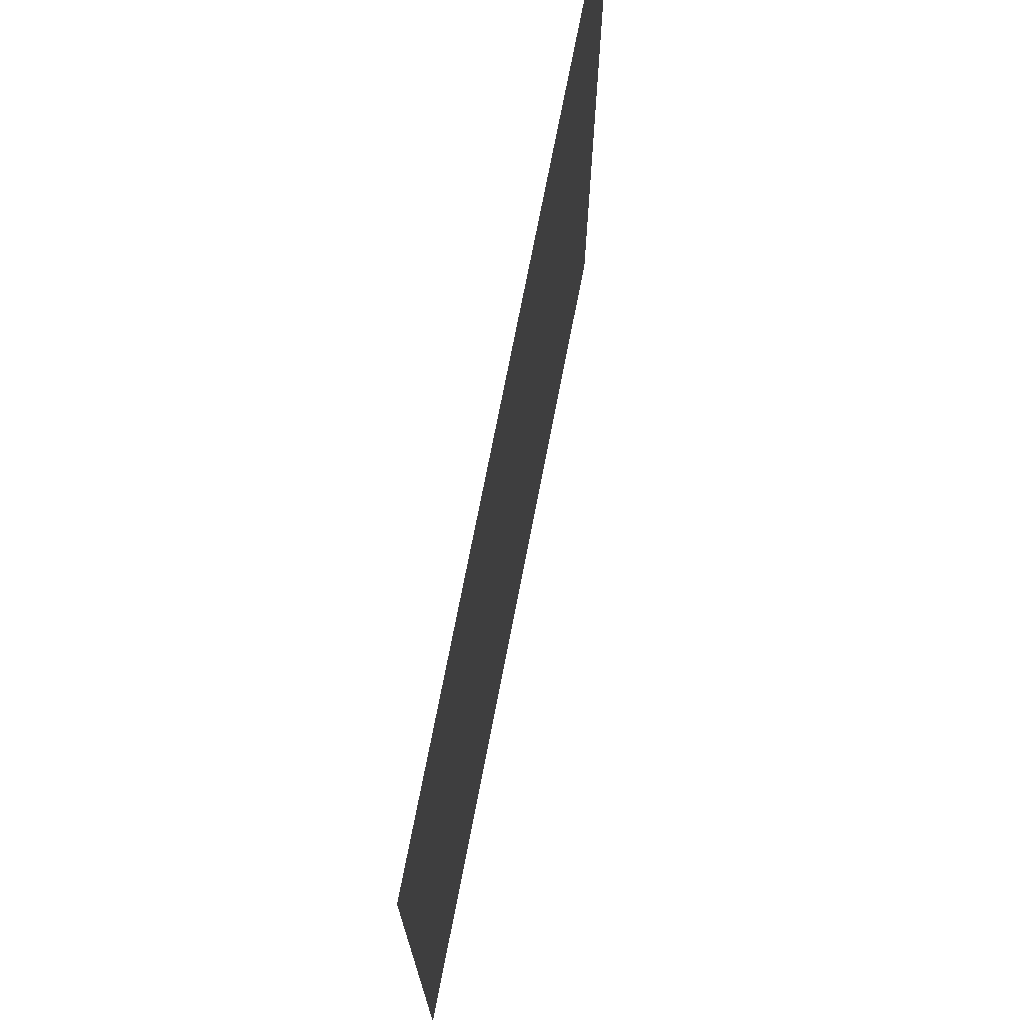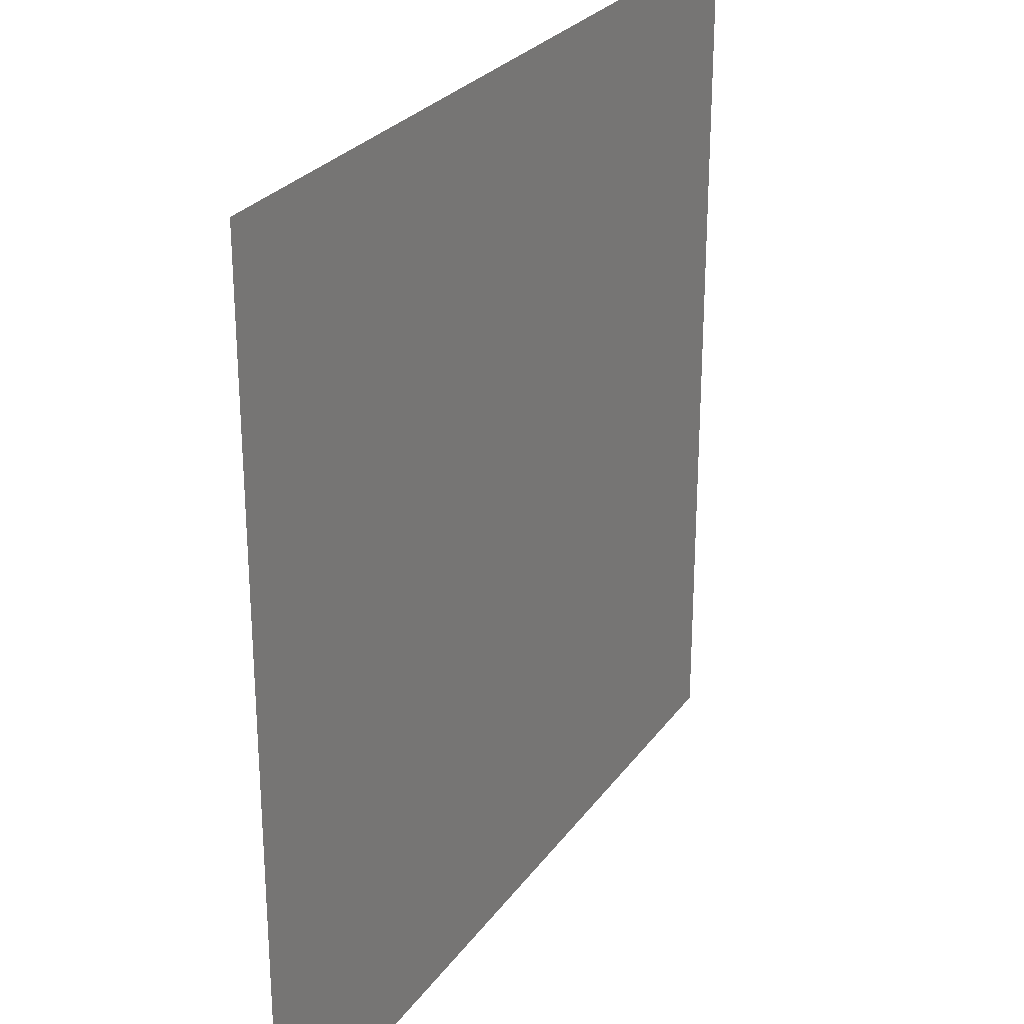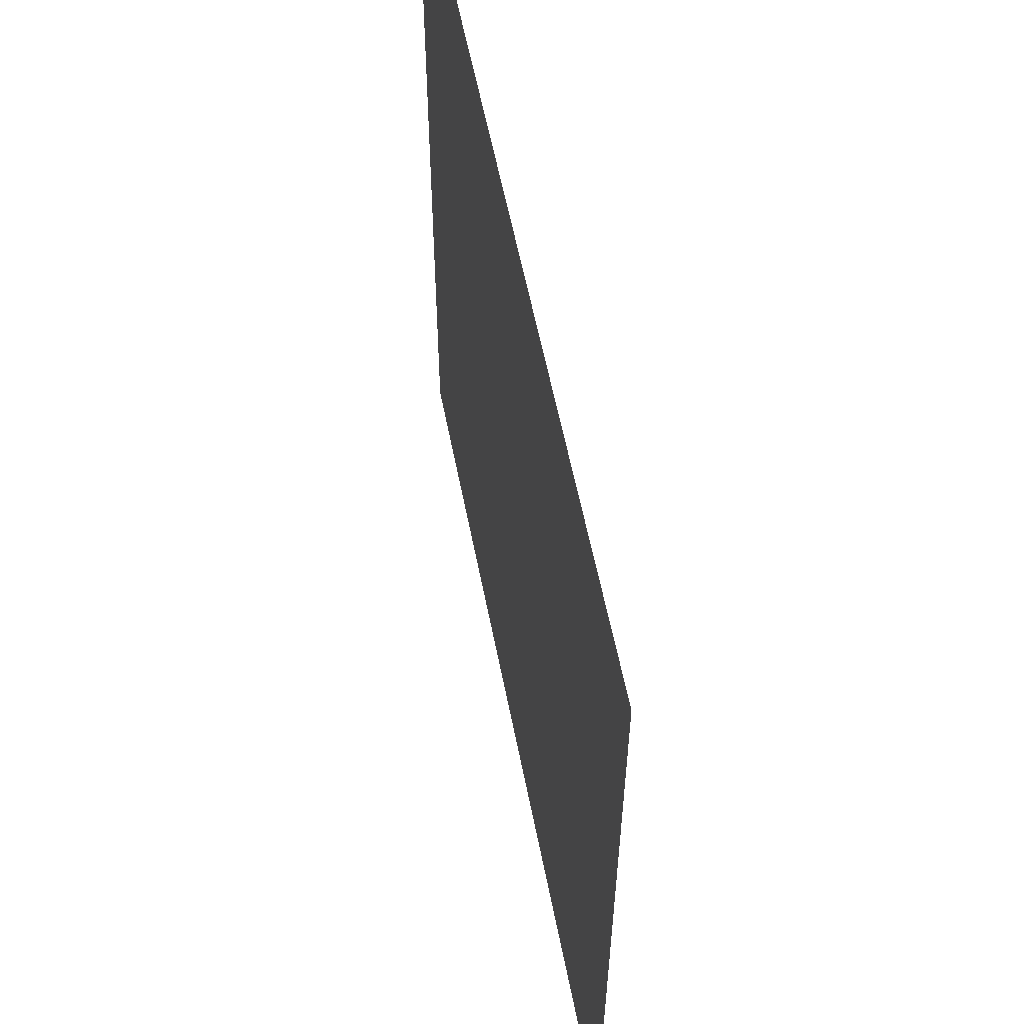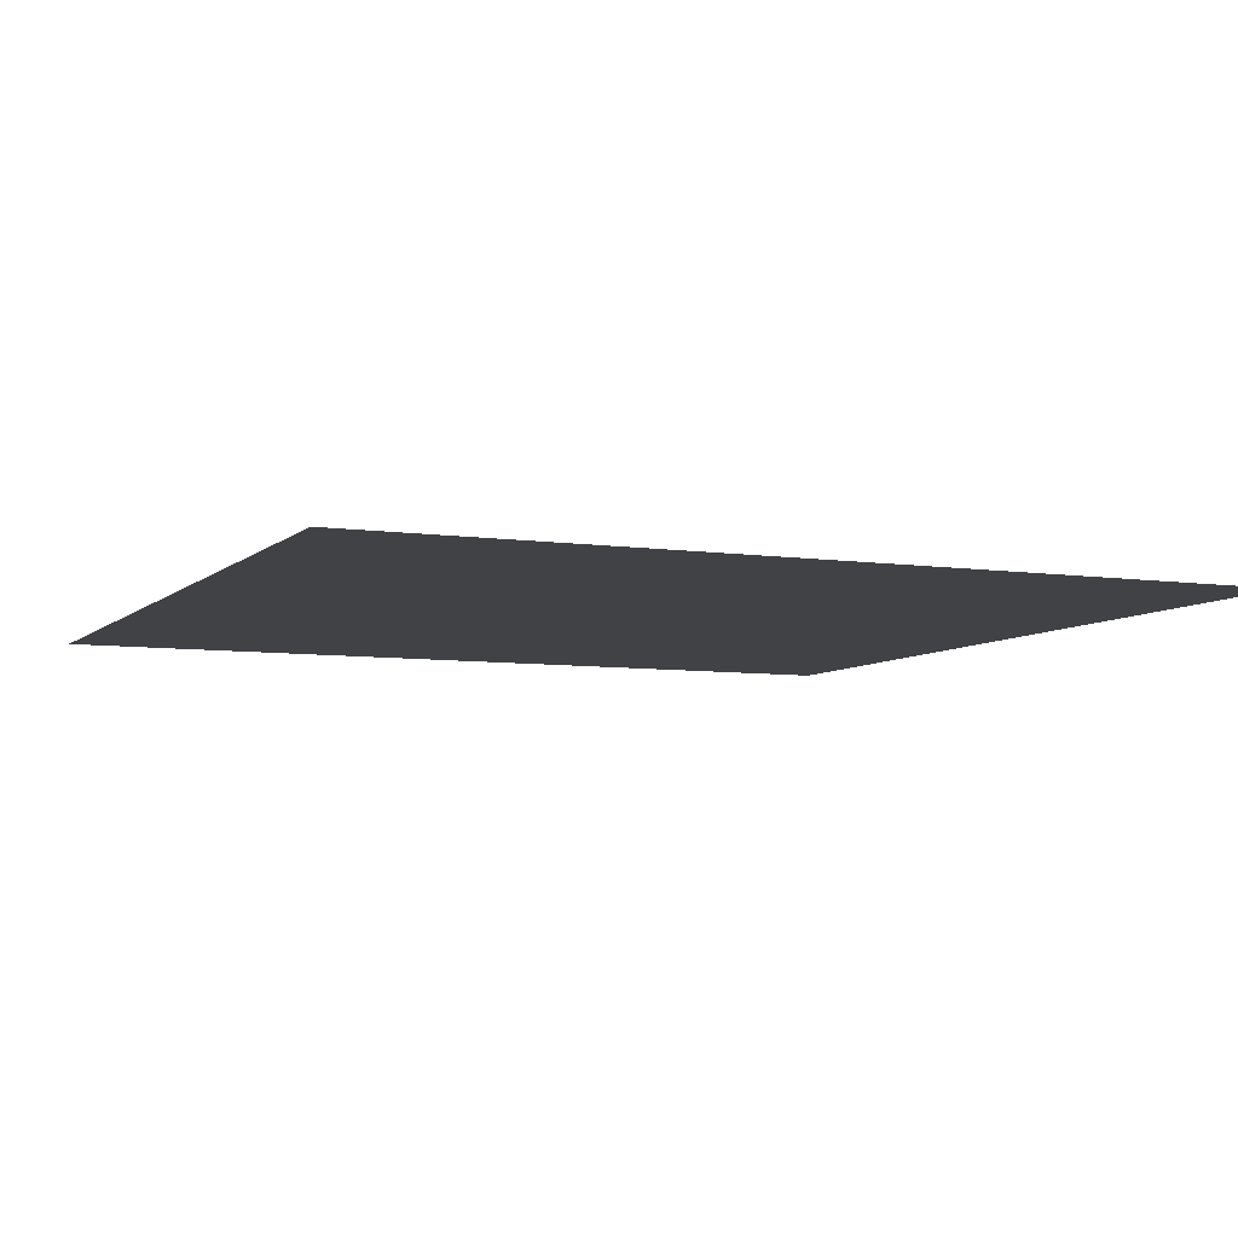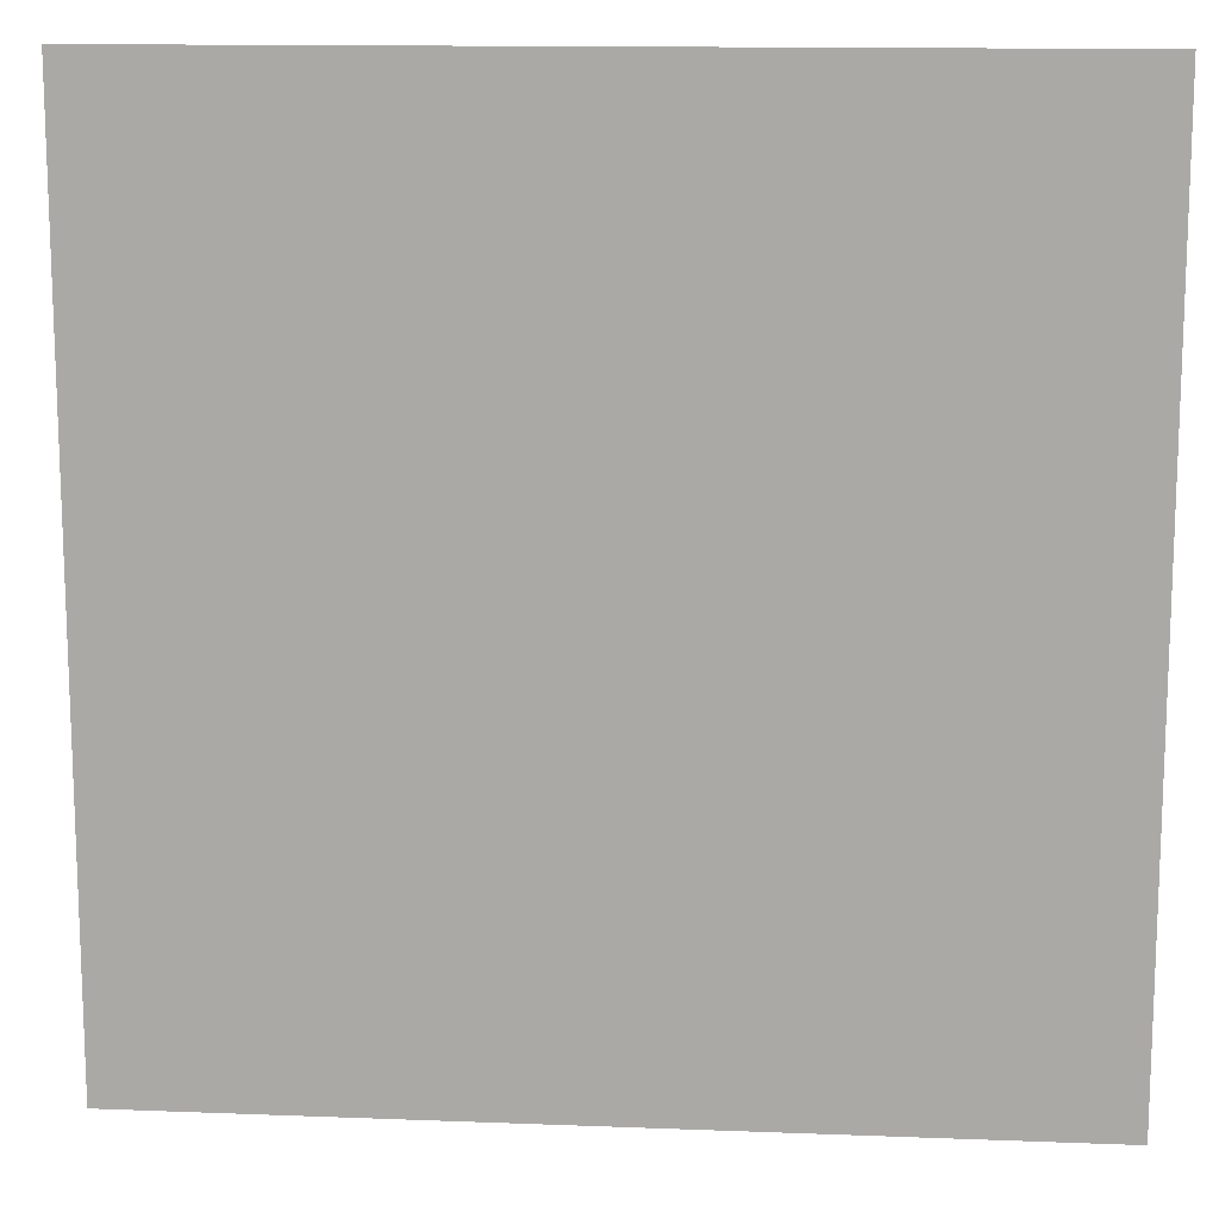
<metadata>
{"format":"obj","ext":"obj","renderer":"f3d","projection":"perspective","resolution":1024,"background":"white","views":[{"elev":73.2,"azim":-79.0,"up":"+Y"},{"elev":27.0,"azim":-62.1,"up":"+Y"},{"elev":58.7,"azim":-101.1,"up":"+Y"},{"elev":-6.7,"azim":-113.7,"up":"+Z"},{"elev":13.4,"azim":5.0,"up":"+Y"}]}
</metadata>
<code>
o MeshTelevision_25_0_GeomSubset_3
v 0.0008 0.02212 -0.009258
v -0.0008 0.02212 -0.009258
v 0.0008 0.02372 -0.009258
v -0.0008 0.02372 -0.009258
v 0.0008 0.02212 -0.009258
v -0.0008 0.02212 -0.009258
v 0.0008 0.02372 -0.009258
v -0.0008 0.02372 -0.009258
v 0.0008 0.02212 -0.009258
v -0.0008 0.02212 -0.009258
v 0.0008 0.02372 -0.009258
v -0.0008 0.02372 -0.009258
v 0.0008 0.02212 -0.009258
v -0.0008 0.02212 -0.009258
v 0.0008 0.02372 -0.009258
v -0.0008 0.02372 -0.009258
v 0.0008 0.02212 -0.009258
v -0.0008 0.02212 -0.009258
v 0.0008 0.02372 -0.009258
v -0.0008 0.02372 -0.009258
v 0.5375 0.02292 0.3644
v 0.5375 -0.02336 0.3644
v -0.5375 -0.02336 0.3644
v -0.5375 0.02292 0.3644
v -0.5375 0.02292 -0.3664
v 0.5375 0.02292 -0.3664
v -0.5375 -0.02336 -0.3664
v 0.5375 -0.02336 -0.3664
v -0.5375 0.02292 -0.2901
v -0.5375 0.02292 -0.2978
v 0.5375 0.02292 -0.2901
v 0.5375 0.02292 -0.2978
v -0.5375 -0.02336 -0.2901
v -0.5375 -0.02336 -0.2978
v 0.5375 -0.02336 -0.2901
v 0.5375 -0.02336 -0.2978
v -0.532 0.01741 -0.2901
v -0.532 0.01741 -0.2978
v 0.532 0.01741 -0.2978
v 0.532 0.01741 -0.2901
v -0.532 -0.01785 -0.2901
v -0.532 -0.01785 -0.2978
v 0.532 -0.01785 -0.2978
v 0.532 -0.01785 -0.2901
v 0 -0.02336 -0.2901
v 0 -0.01785 -0.2901
v 0 -0.01785 -0.2978
v 0 -0.02336 -0.2978
v 0 -0.02336 -0.3664
v 0 0.02292 -0.3664
v 0 0.02292 -0.2978
v 0 0.01741 -0.2978
v 0 0.01741 -0.2901
v 0 0.02292 -0.2901
v 0 0.02292 0.3644
v 0 -0.02336 0.3644
v 0 -0.02336 0.3514
v 0 -0.02336 -0.2771
v -0.5245 -0.02336 -0.2771
v -0.5245 -0.02336 0.3514
v 0.5245 -0.02336 -0.2771
v 0.5245 -0.02336 0.3514
v 0 -0.01615 0.3436
v 0 -0.01615 -0.2693
v -0.5115 -0.01615 -0.2693
v -0.5115 -0.01615 0.3436
v 0.5115 -0.01615 -0.2693
v 0.5115 -0.01615 0.3436
f 13 14 16 15

</code>
